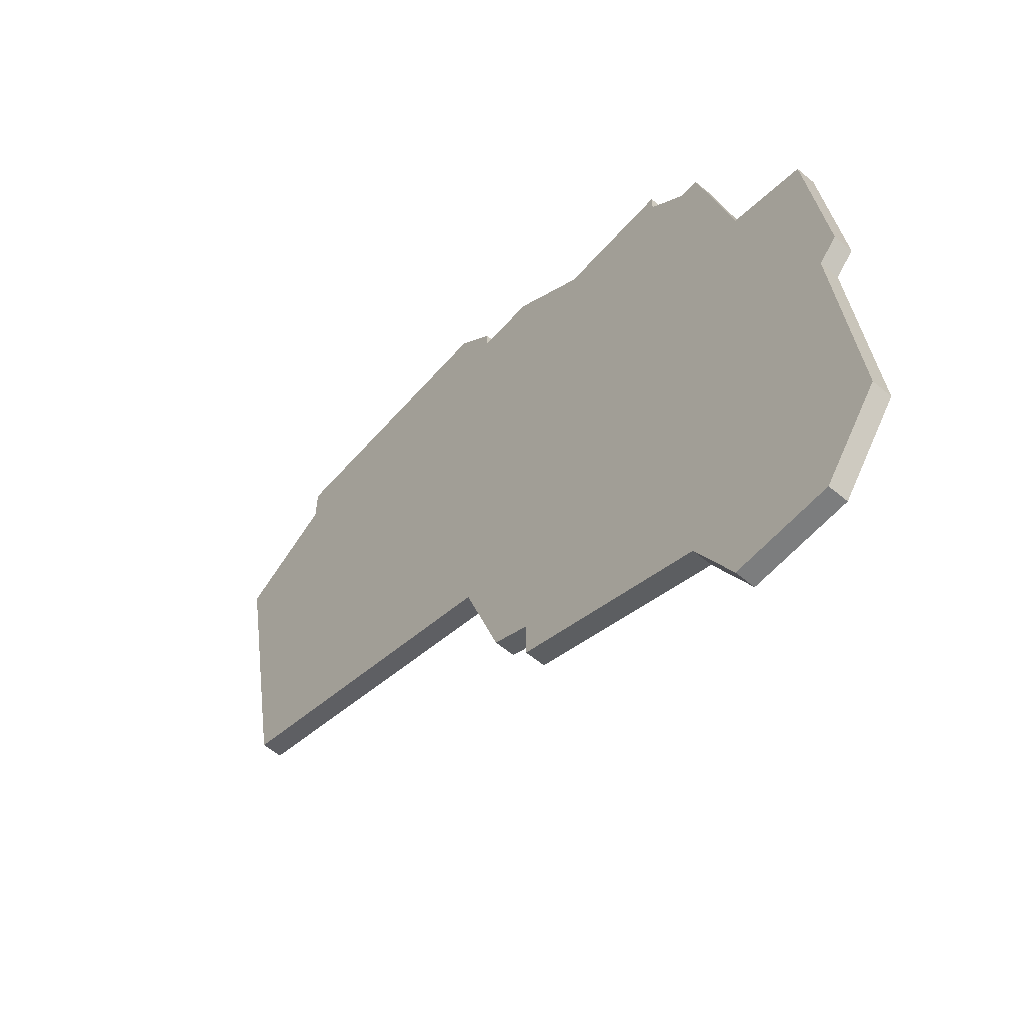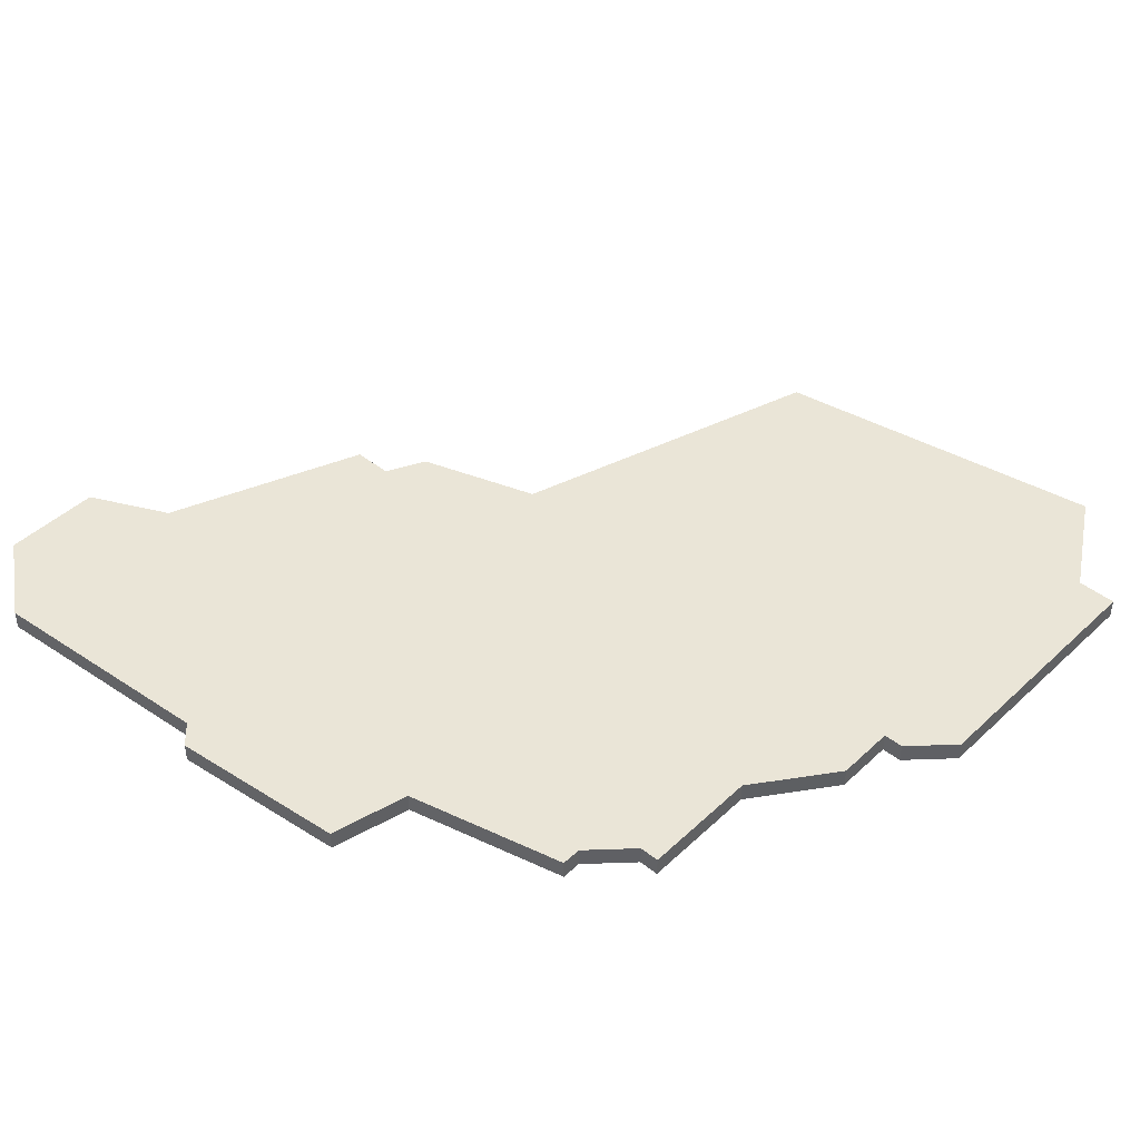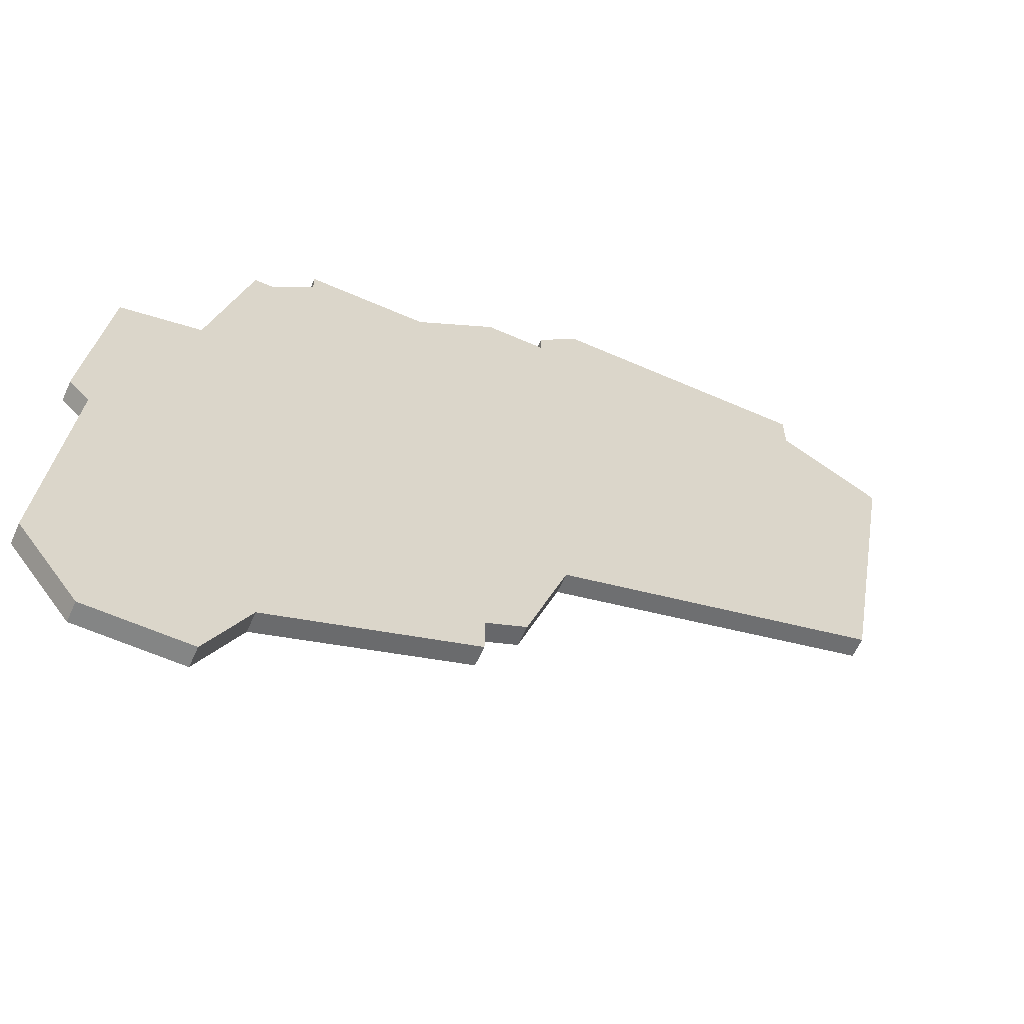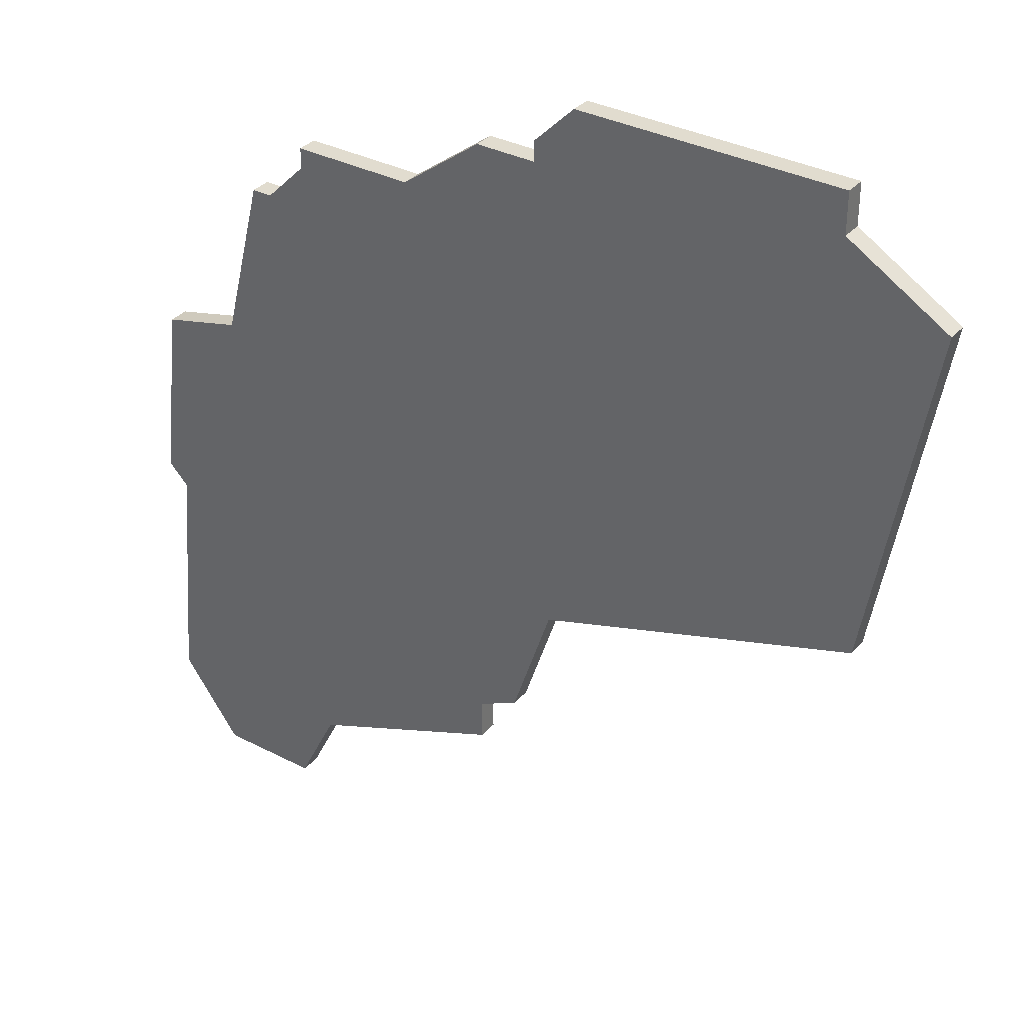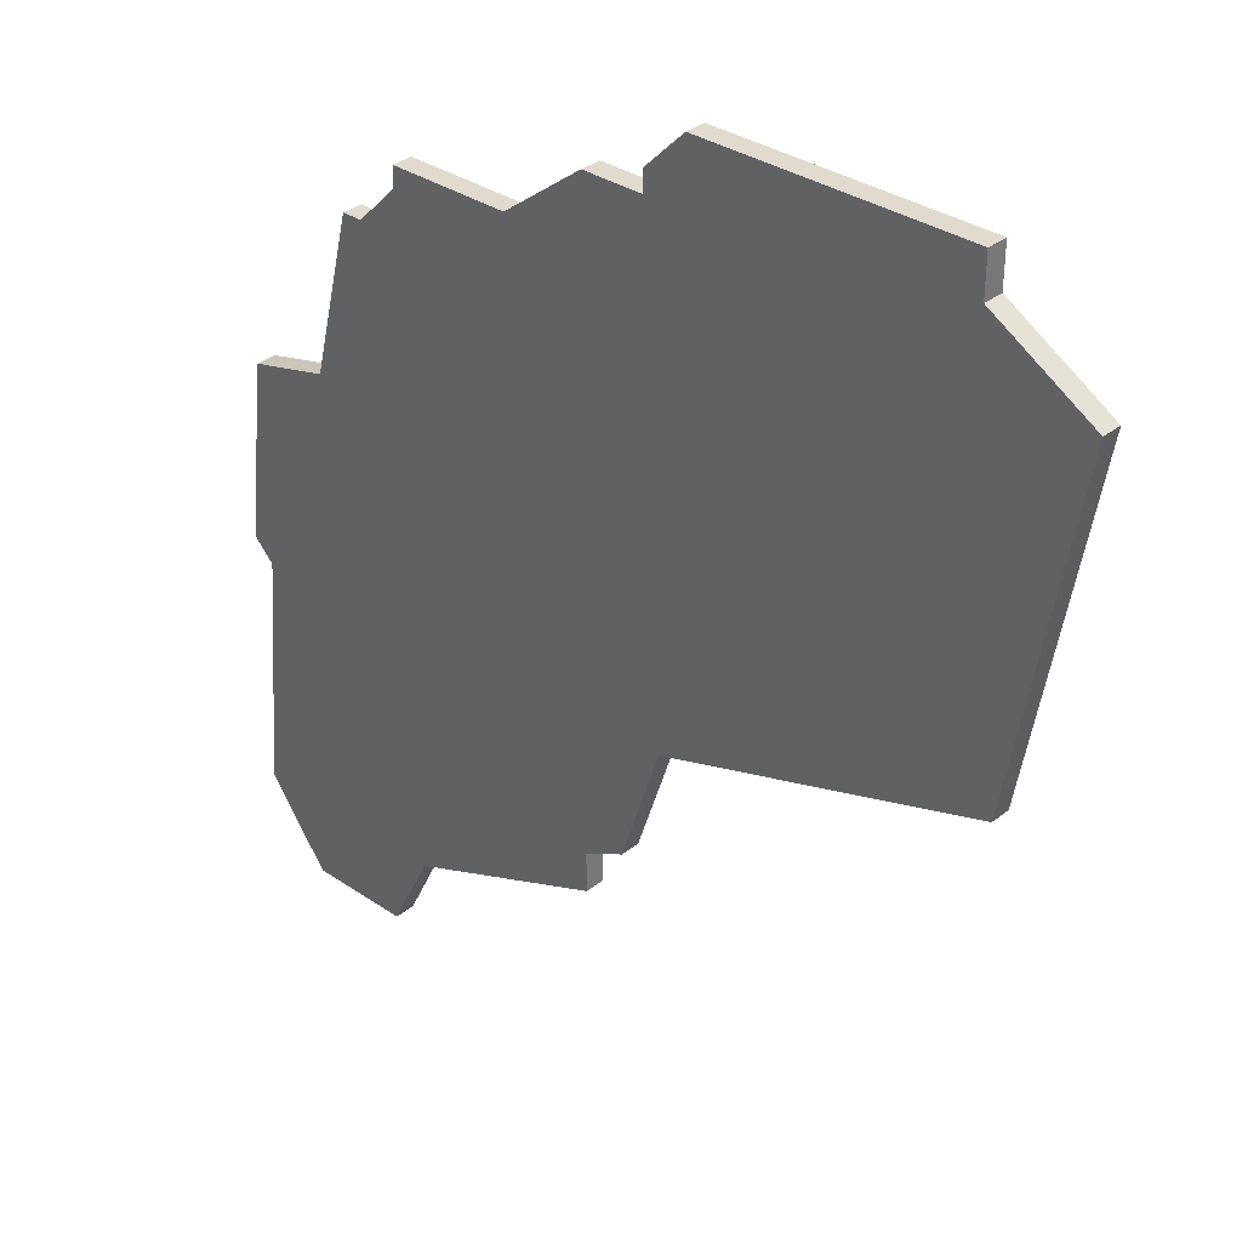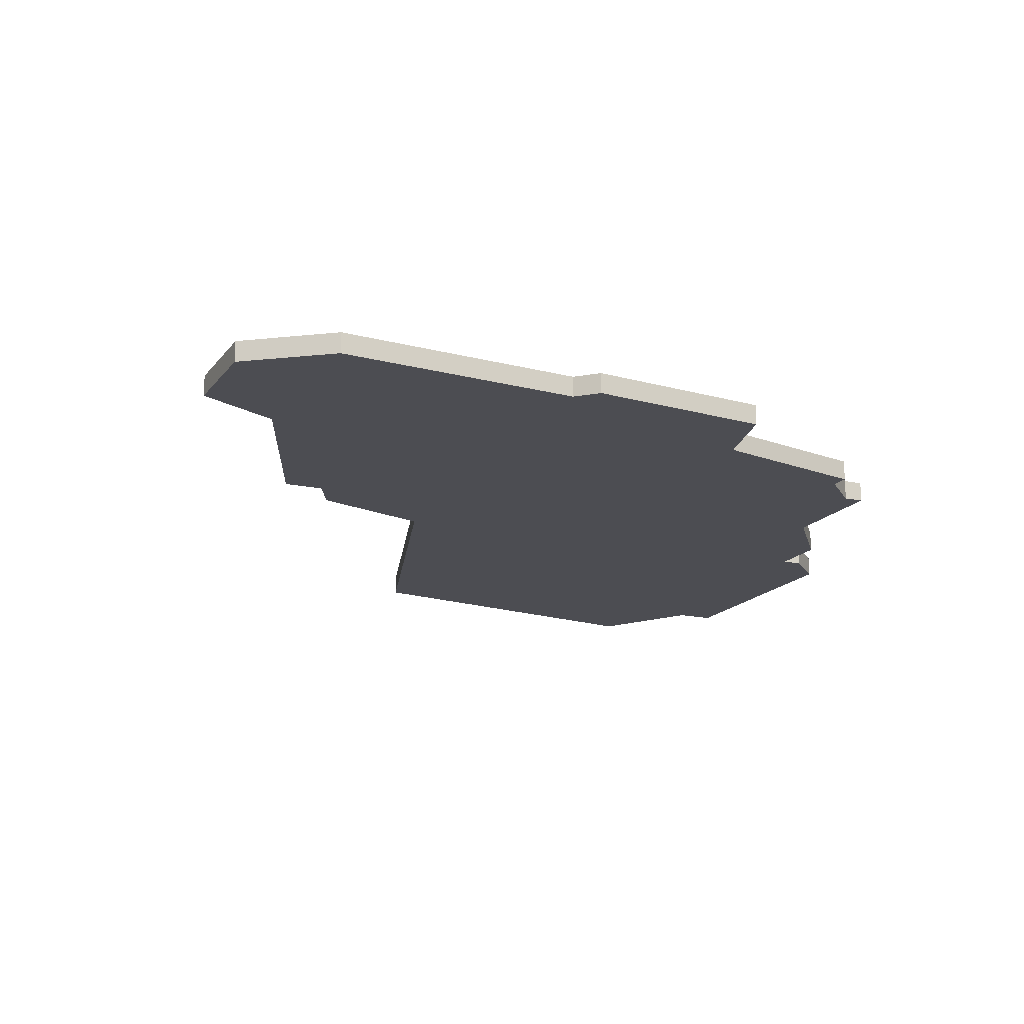
<metadata>
{"format":"obj","ext":"obj","renderer":"f3d","projection":"perspective","resolution":1024,"background":"white","views":[{"elev":-59.0,"azim":49.2,"up":"+Y"},{"elev":44.3,"azim":132.7,"up":"+Z"},{"elev":-61.6,"azim":155.9,"up":"+Y"},{"elev":34.3,"azim":-145.1,"up":"+Y"},{"elev":33.5,"azim":-137.0,"up":"+Y"},{"elev":-16.3,"azim":65.9,"up":"+Z"}]}
</metadata>
<code>
v 3273 -340 0
v 3263 -340 0
v 3263 -342 0
v 3258 -345 0
v 3261 -362 0
v 3277 -367 0
v 3279 -373 0
v 3281 -374 0
v 3281 -376 0
v 3291 -380 0
v 3293 -384 0
v 3298 -384 0
v 3301 -380 0
v 3300 -368 0
v 3301 -367 0
v 3300 -358 0
v 3296 -357 0
v 3294 -349 0
v 3293 -349 0
v 3291 -347 0
v 3291 -346 0
v 3285 -346 0
v 3281 -343 0
v 3278 -343 0
v 3278 -342 0
v 3276 -340 0
v 3273 -340 1
v 3263 -340 1
v 3263 -342 1
v 3258 -345 1
v 3261 -362 1
v 3277 -367 1
v 3279 -373 1
v 3281 -374 1
v 3281 -376 1
v 3291 -380 1
v 3293 -384 1
v 3298 -384 1
v 3301 -380 1
v 3300 -368 1
v 3301 -367 1
v 3300 -358 1
v 3296 -357 1
v 3294 -349 1
v 3293 -349 1
v 3291 -347 1
v 3291 -346 1
v 3285 -346 1
v 3281 -343 1
v 3278 -343 1
v 3278 -342 1
v 3276 -340 1
f 3 2 1
f 5 4 3
f 8 7 6
f 10 9 8
f 12 11 10
f 14 13 12
f 16 15 14
f 19 18 17
f 22 21 20
f 24 23 22
f 26 25 24
f 3 1 26
f 6 5 3
f 10 8 6
f 14 12 10
f 17 16 14
f 20 19 17
f 3 26 24
f 10 6 3
f 17 14 10
f 22 20 17
f 3 24 22
f 17 10 3
f 3 22 17
f 27 28 29
f 29 30 31
f 32 33 34
f 34 35 36
f 36 37 38
f 38 39 40
f 40 41 42
f 43 44 45
f 46 47 48
f 48 49 50
f 50 51 52
f 52 27 29
f 29 31 32
f 32 34 36
f 36 38 40
f 40 42 43
f 43 45 46
f 50 52 29
f 29 32 36
f 36 40 43
f 43 46 48
f 48 50 29
f 29 36 43
f 43 48 29
f 28 27 2
f 2 27 1
f 29 28 3
f 3 28 2
f 30 29 4
f 4 29 3
f 31 30 5
f 5 30 4
f 32 31 6
f 6 31 5
f 33 32 7
f 7 32 6
f 34 33 8
f 8 33 7
f 35 34 9
f 9 34 8
f 36 35 10
f 10 35 9
f 37 36 11
f 11 36 10
f 38 37 12
f 12 37 11
f 39 38 13
f 13 38 12
f 40 39 14
f 14 39 13
f 41 40 15
f 15 40 14
f 42 41 16
f 16 41 15
f 43 42 17
f 17 42 16
f 44 43 18
f 18 43 17
f 45 44 19
f 19 44 18
f 46 45 20
f 20 45 19
f 47 46 21
f 21 46 20
f 48 47 22
f 22 47 21
f 49 48 23
f 23 48 22
f 50 49 24
f 24 49 23
f 51 50 25
f 25 50 24
f 27 52 1
f 1 52 26
f 52 51 26
f 26 51 25

</code>
